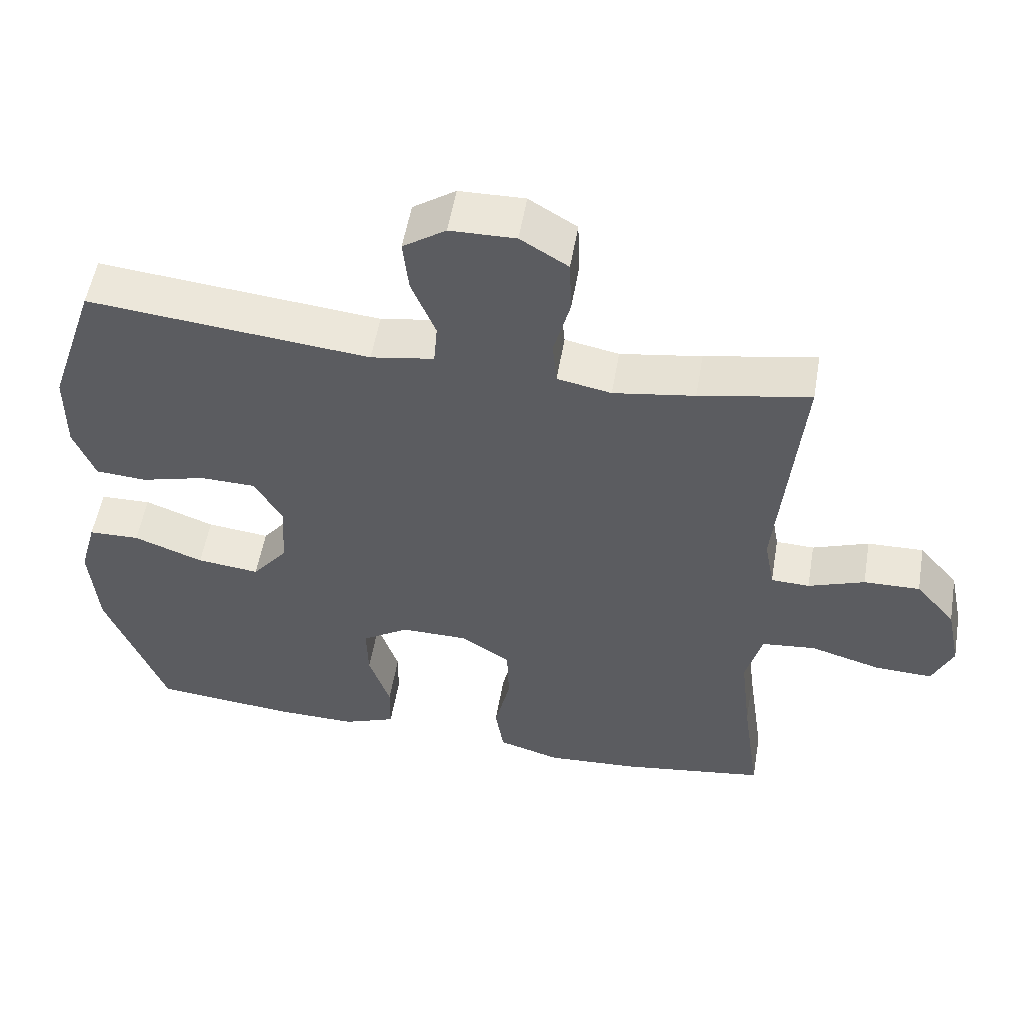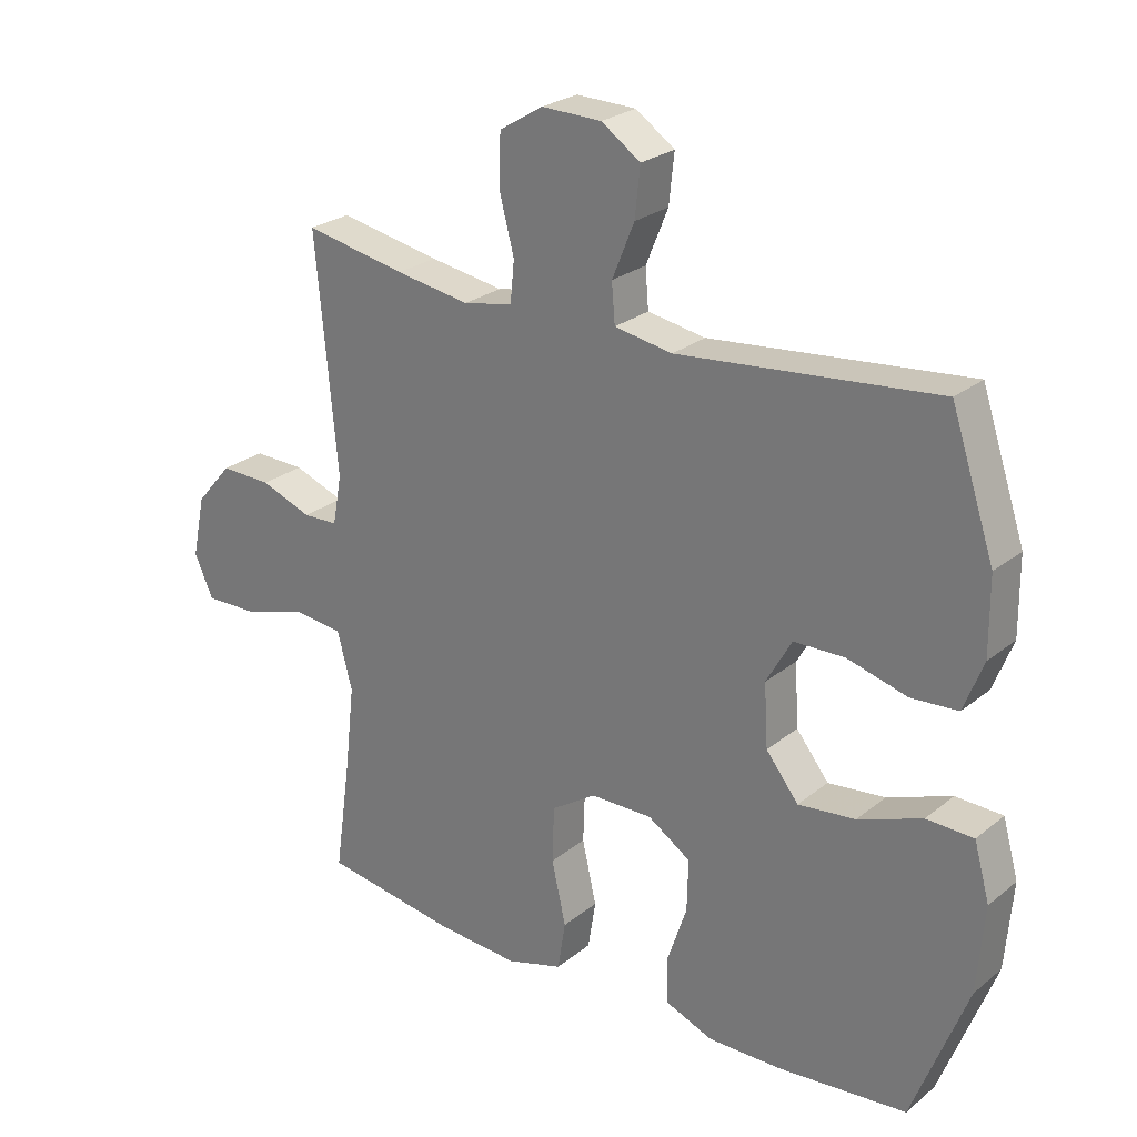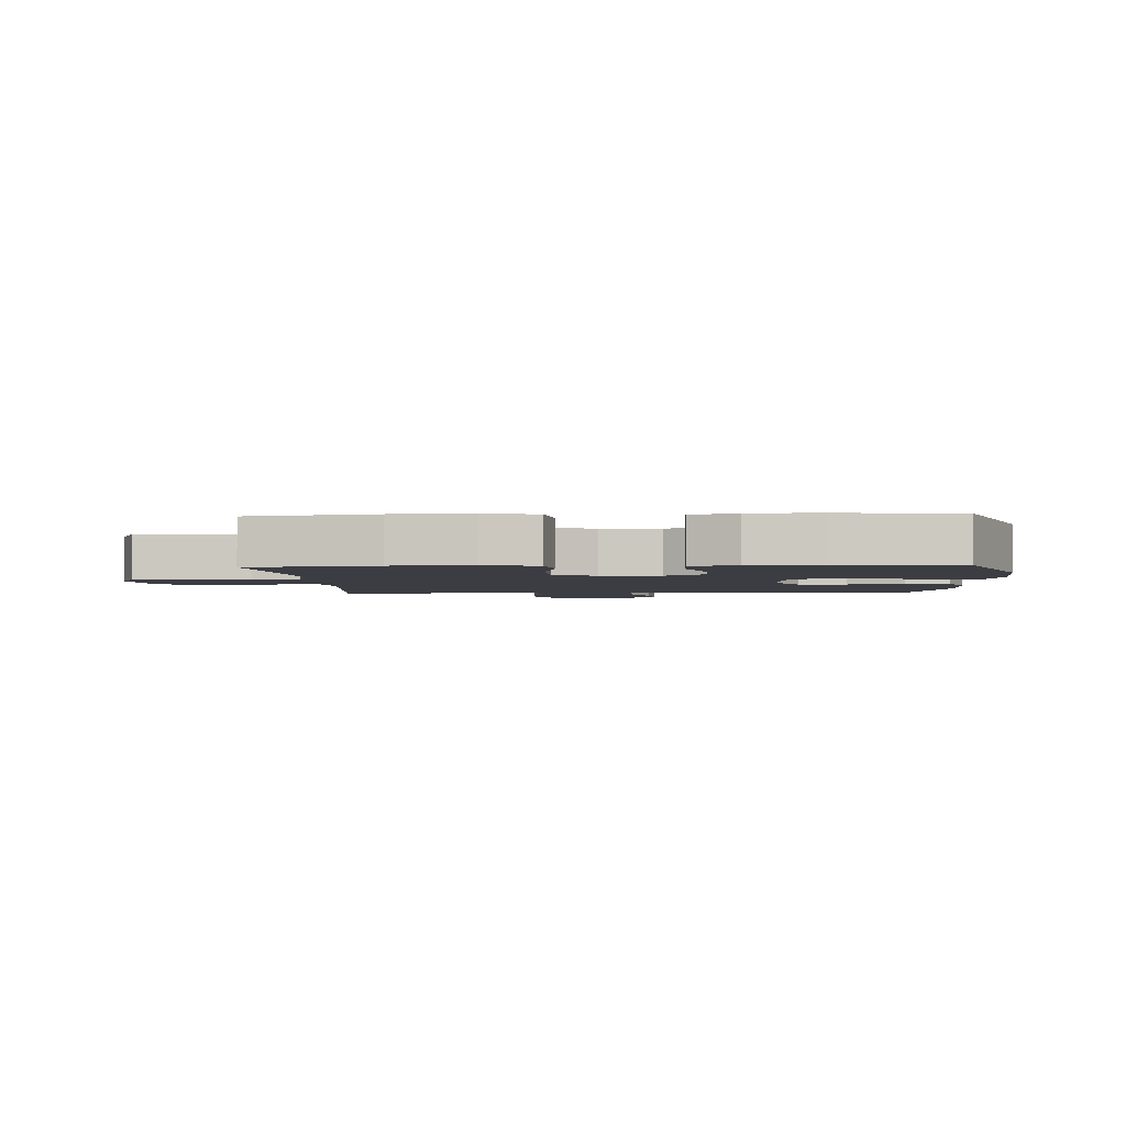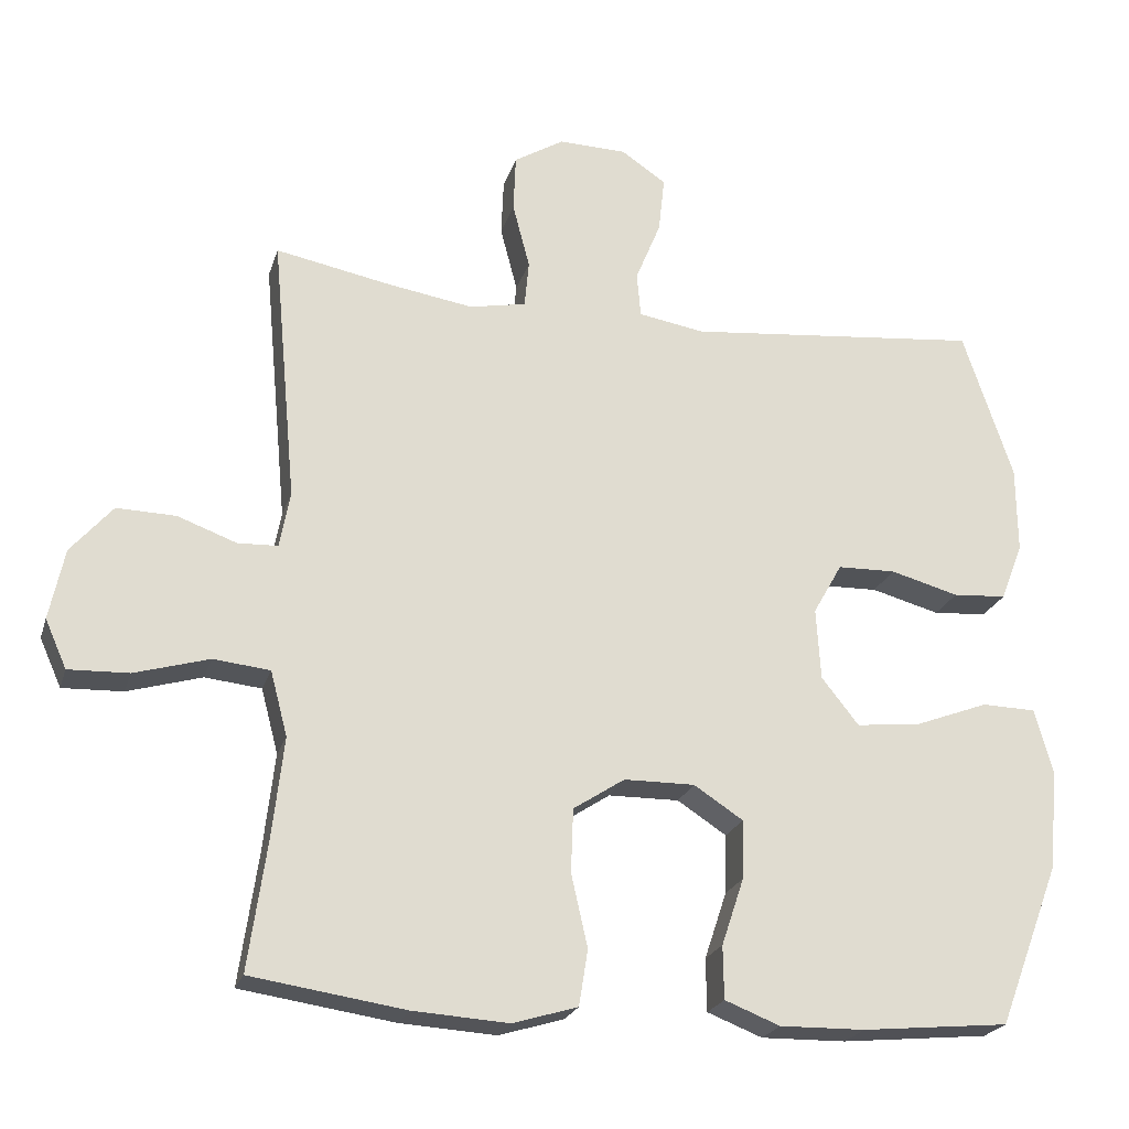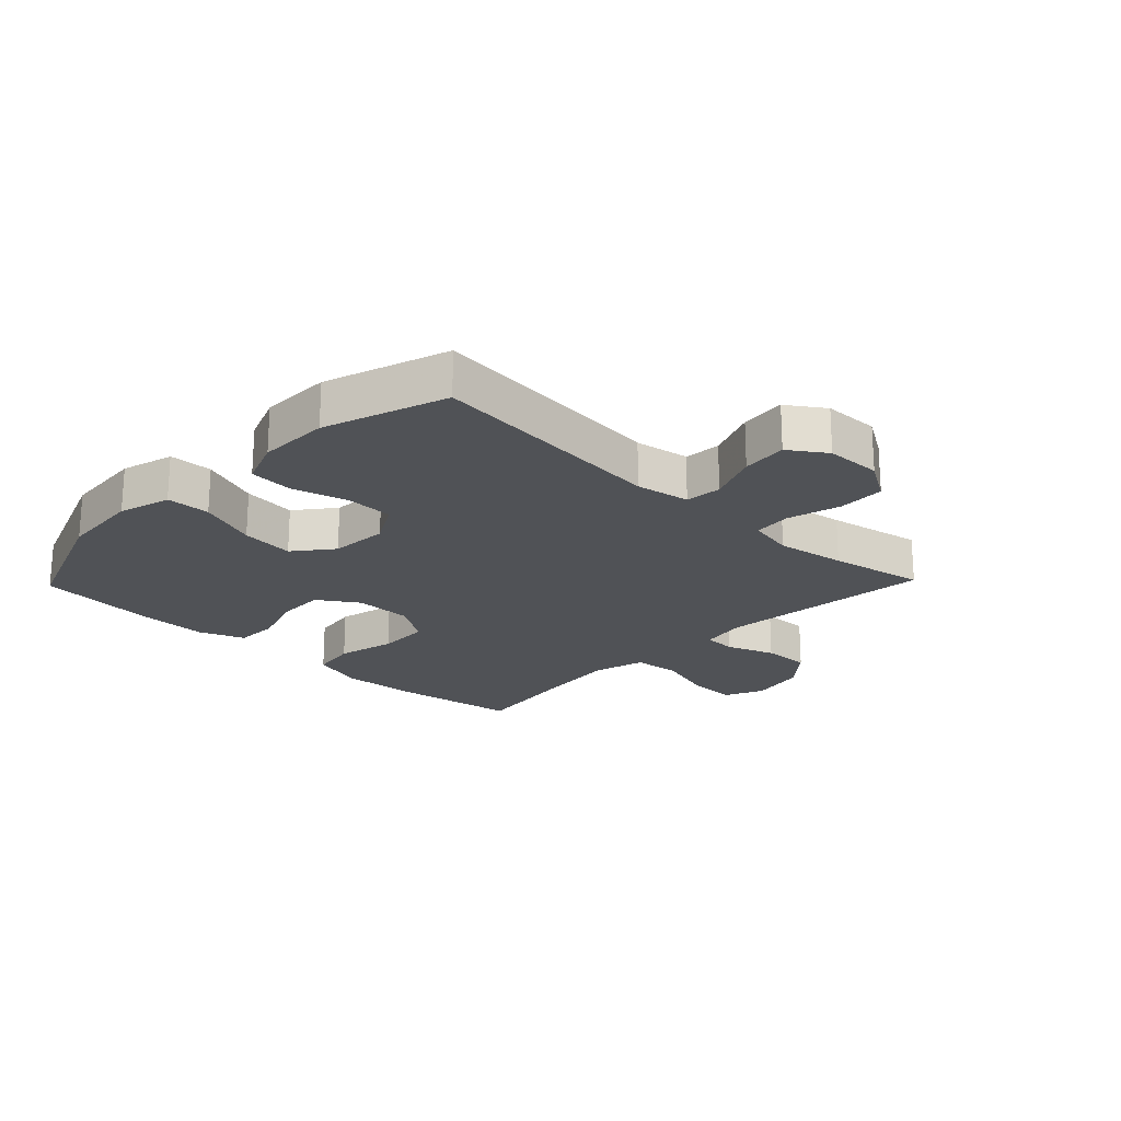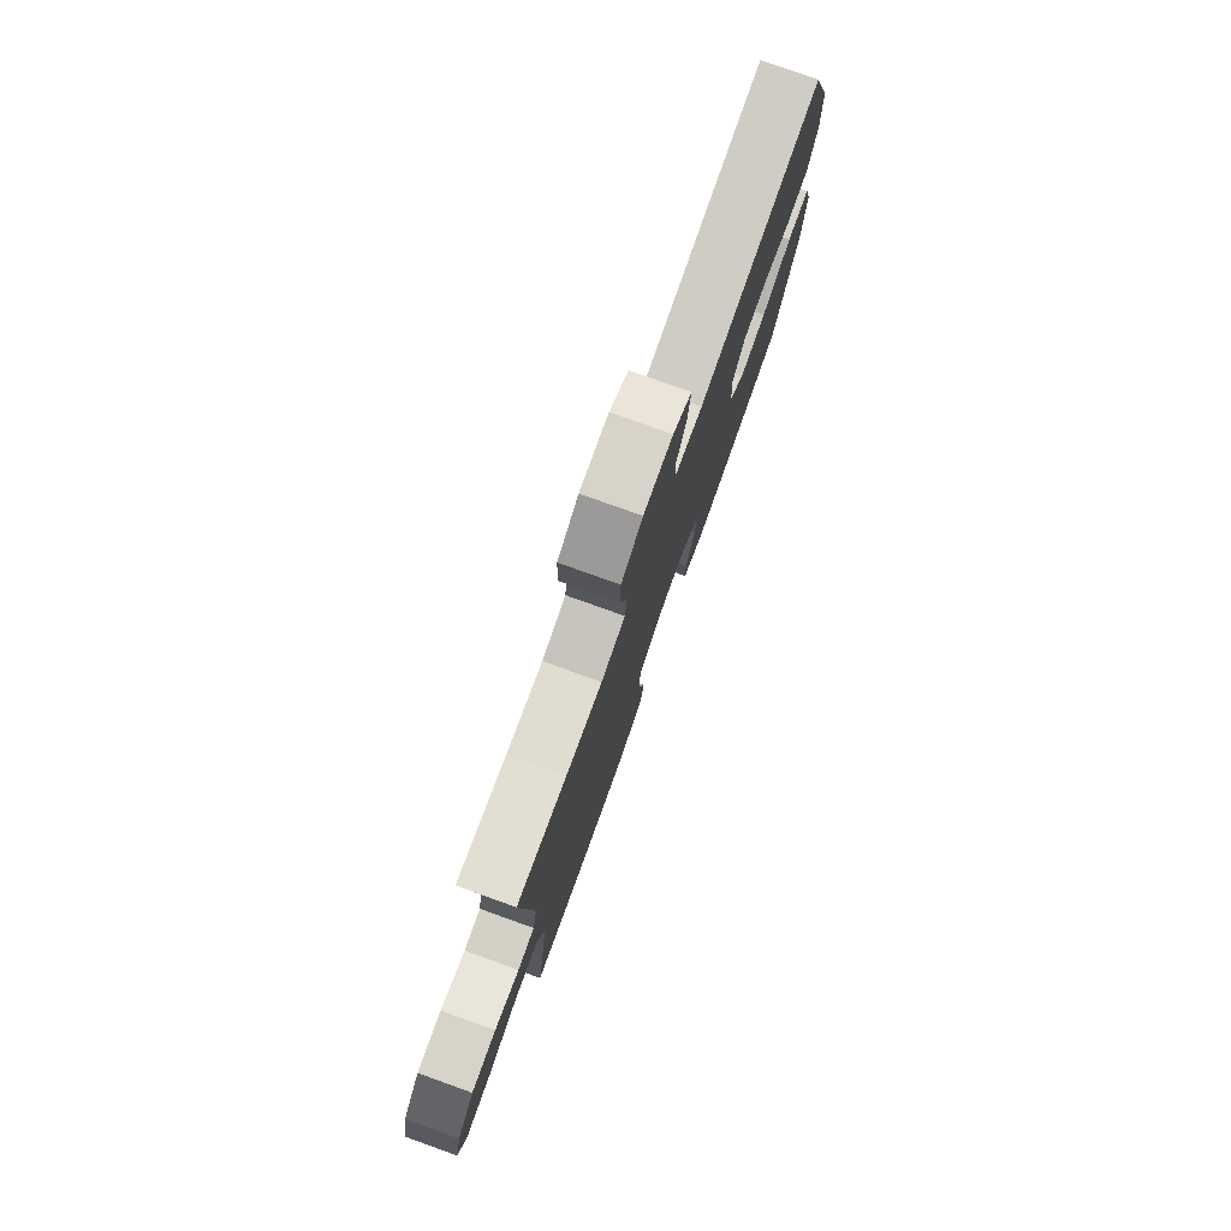
<metadata>
{"format":"obj","ext":"obj","renderer":"f3d","projection":"perspective","resolution":1024,"background":"white","views":[{"elev":53.9,"azim":9.7,"up":"+Z"},{"elev":25.3,"azim":-141.8,"up":"+Z"},{"elev":-2.9,"azim":-176.7,"up":"+Y"},{"elev":-22.6,"azim":164.6,"up":"+Z"},{"elev":-21.1,"azim":-43.9,"up":"+Y"},{"elev":78.6,"azim":109.7,"up":"+Z"}]}
</metadata>
<code>
v -0.5 0.07 -0.5
v -0.584 0.07 -0.28
v -0.595 0.07 -0.146
v -0.571 0.07 -0.06
v -0.499 0.07 -0.058
v -0.401 0.07 -0.095
v -0.313 0.07 -0.105
v -0.263 0.07 -0.042
v -0.257 0.07 0.054
v -0.296 0.07 0.123
v -0.374 0.07 0.125
v -0.466 0.07 0.1
v -0.538 0.07 0.105
v -0.568 0.07 0.182
v -0.567 0.07 0.299
v -0.5 0.07 0.5
v -0.103 0.07 0.46
v -0.014 0.07 0.475
v -0.009 0.07 0.535
v -0.043 0.07 0.618
v -0.051 0.07 0.693
v 0.009 0.07 0.734
v 0.101 0.07 0.736
v 0.168 0.07 0.695
v 0.171 0.07 0.618
v 0.148 0.07 0.53
v 0.154 0.07 0.467
v 0.23 0.07 0.452
v 0.344 0.07 0.47
v 0.5 0.07 0.5
v 0.467 0.07 0.143
v 0.481 0.07 0.067
v 0.535 0.07 0.065
v 0.614 0.07 0.094
v 0.693 0.07 0.096
v 0.749 0.07 0.031
v 0.769 0.07 -0.064
v 0.74 0.07 -0.129
v 0.659 0.07 -0.126
v 0.559 0.07 -0.097
v 0.483 0.07 -0.105
v 0.46 0.07 -0.192
v 0.475 0.07 -0.324
v 0.5 0.07 -0.5
v 0.293 0.07 -0.531
v 0.165 0.07 -0.539
v 0.078 0.07 -0.513
v 0.066 0.07 -0.438
v 0.088 0.07 -0.341
v 0.085 0.07 -0.255
v 0.016 0.07 -0.21
v -0.079 0.07 -0.209
v -0.145 0.07 -0.252
v -0.143 0.07 -0.331
v -0.113 0.07 -0.421
v -0.114 0.07 -0.492
v -0.188 0.07 -0.521
v -0.302 0.07 -0.519
v -0.5 0 -0.5
v -0.584 0 -0.28
v -0.595 0 -0.146
v -0.571 0 -0.06
v -0.499 0 -0.058
v -0.401 0 -0.095
v -0.313 0 -0.105
v -0.263 0 -0.042
v -0.257 0 0.054
v -0.296 0 0.123
v -0.374 0 0.125
v -0.466 0 0.1
v -0.538 0 0.105
v -0.568 0 0.182
v -0.567 0 0.299
v -0.5 0 0.5
v -0.103 0 0.46
v -0.014 0 0.475
v -0.009 0 0.535
v -0.043 0 0.618
v -0.051 0 0.693
v 0.009 0 0.734
v 0.101 0 0.736
v 0.168 0 0.695
v 0.171 0 0.618
v 0.148 0 0.53
v 0.154 0 0.467
v 0.23 0 0.452
v 0.344 0 0.47
v 0.5 0 0.5
v 0.467 0 0.143
v 0.481 0 0.067
v 0.535 0 0.065
v 0.614 0 0.094
v 0.693 0 0.096
v 0.749 0 0.031
v 0.769 0 -0.064
v 0.74 0 -0.129
v 0.659 0 -0.126
v 0.559 0 -0.097
v 0.483 0 -0.105
v 0.46 0 -0.192
v 0.475 0 -0.324
v 0.5 0 -0.5
v 0.293 0 -0.531
v 0.165 0 -0.539
v 0.078 0 -0.513
v 0.066 0 -0.438
v 0.088 0 -0.341
v 0.085 0 -0.255
v 0.016 0 -0.21
v -0.079 0 -0.209
v -0.145 0 -0.252
v -0.143 0 -0.331
v -0.113 0 -0.421
v -0.114 0 -0.492
v -0.188 0 -0.521
v -0.302 0 -0.519
f 54 55 56 57
f 53 54 57 58
f 46 47 48 49
f 46 49 50
f 43 44 45 46
f 42 43 46 50
f 41 42 50 51
f 37 38 39 40
f 37 40 41
f 36 37 41
f 33 34 35 36
f 32 33 36 41
f 31 32 41 51
f 29 30 31 51
f 23 24 25 26
f 23 26 27
f 22 23 27
f 19 20 21 22
f 18 19 22 27
f 17 18 27 28
f 15 16 17
f 14 15 17 28
f 11 12 13 14
f 10 11 14 28
f 3 4 5 6
f 3 6 7
f 2 3 7
f 53 58 1 2
f 52 53 2 7
f 51 52 7 8
f 29 51 8 9
f 9 10 28 29
f 115 114 113 112
f 116 115 112 111
f 107 106 105 104
f 108 107 104
f 104 103 102 101
f 108 104 101 100
f 109 108 100 99
f 98 97 96 95
f 99 98 95
f 99 95 94
f 94 93 92 91
f 99 94 91 90
f 109 99 90 89
f 109 89 88 87
f 84 83 82 81
f 85 84 81
f 85 81 80
f 80 79 78 77
f 85 80 77 76
f 86 85 76 75
f 75 74 73
f 86 75 73 72
f 72 71 70 69
f 86 72 69 68
f 64 63 62 61
f 65 64 61
f 65 61 60
f 60 59 116 111
f 65 60 111 110
f 66 65 110 109
f 67 66 109 87
f 87 86 68 67
f 1 59 60 2
f 2 60 61 3
f 3 61 62 4
f 4 62 63 5
f 5 63 64 6
f 6 64 65 7
f 7 65 66 8
f 8 66 67 9
f 9 67 68 10
f 10 68 69 11
f 11 69 70 12
f 12 70 71 13
f 13 71 72 14
f 14 72 73 15
f 15 73 74 16
f 16 74 75 17
f 17 75 76 18
f 18 76 77 19
f 19 77 78 20
f 20 78 79 21
f 21 79 80 22
f 22 80 81 23
f 23 81 82 24
f 24 82 83 25
f 25 83 84 26
f 26 84 85 27
f 27 85 86 28
f 28 86 87 29
f 29 87 88 30
f 30 88 89 31
f 31 89 90 32
f 32 90 91 33
f 33 91 92 34
f 34 92 93 35
f 35 93 94 36
f 36 94 95 37
f 37 95 96 38
f 38 96 97 39
f 39 97 98 40
f 40 98 99 41
f 41 99 100 42
f 42 100 101 43
f 43 101 102 44
f 44 102 103 45
f 45 103 104 46
f 46 104 105 47
f 47 105 106 48
f 48 106 107 49
f 49 107 108 50
f 50 108 109 51
f 51 109 110 52
f 52 110 111 53
f 53 111 112 54
f 54 112 113 55
f 55 113 114 56
f 56 114 115 57
f 57 115 116 58
f 58 116 59 1

</code>
